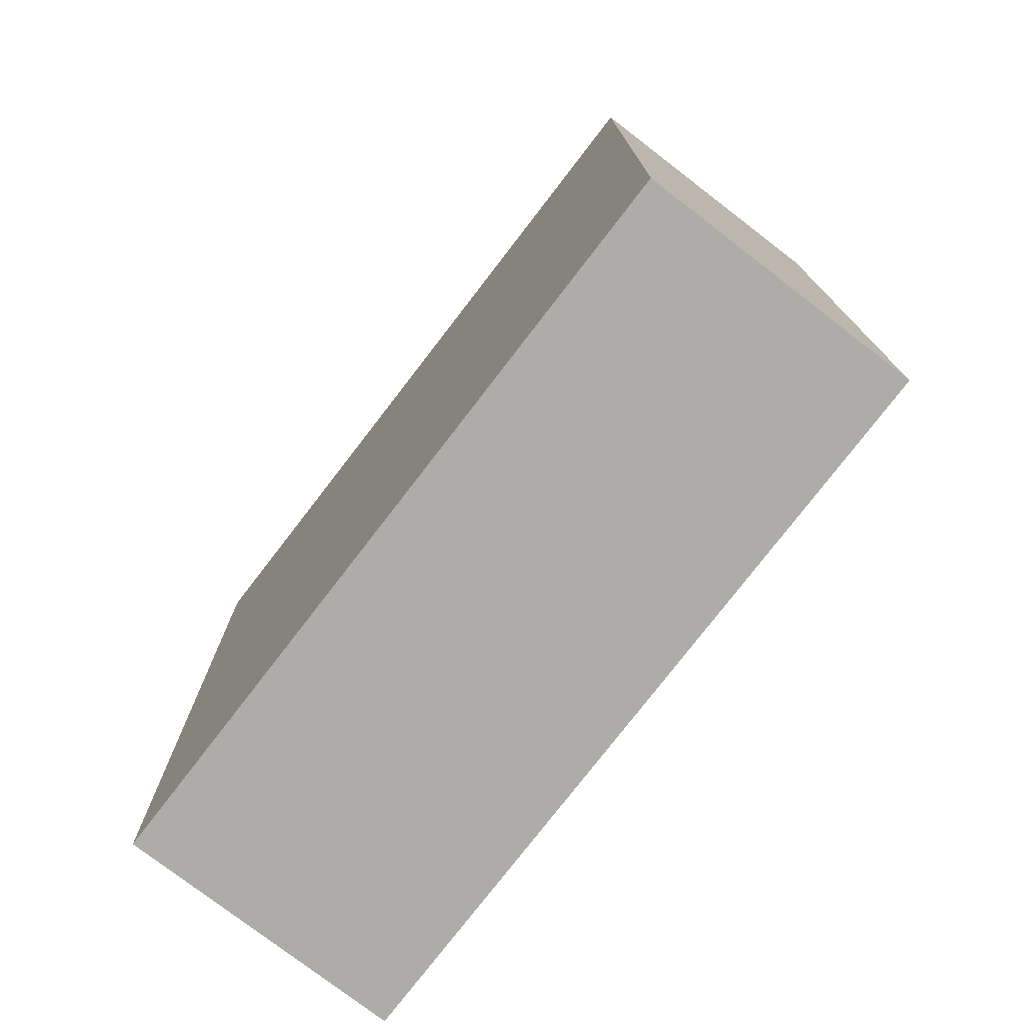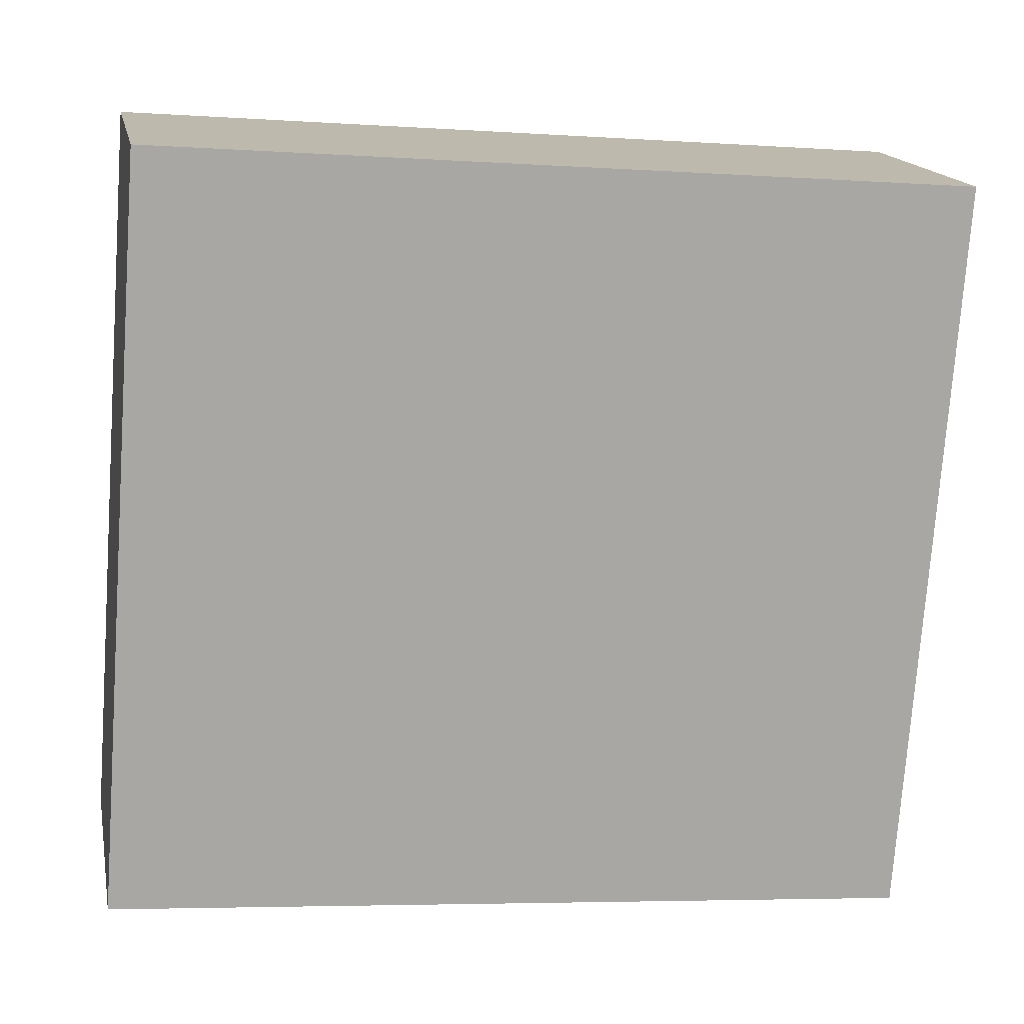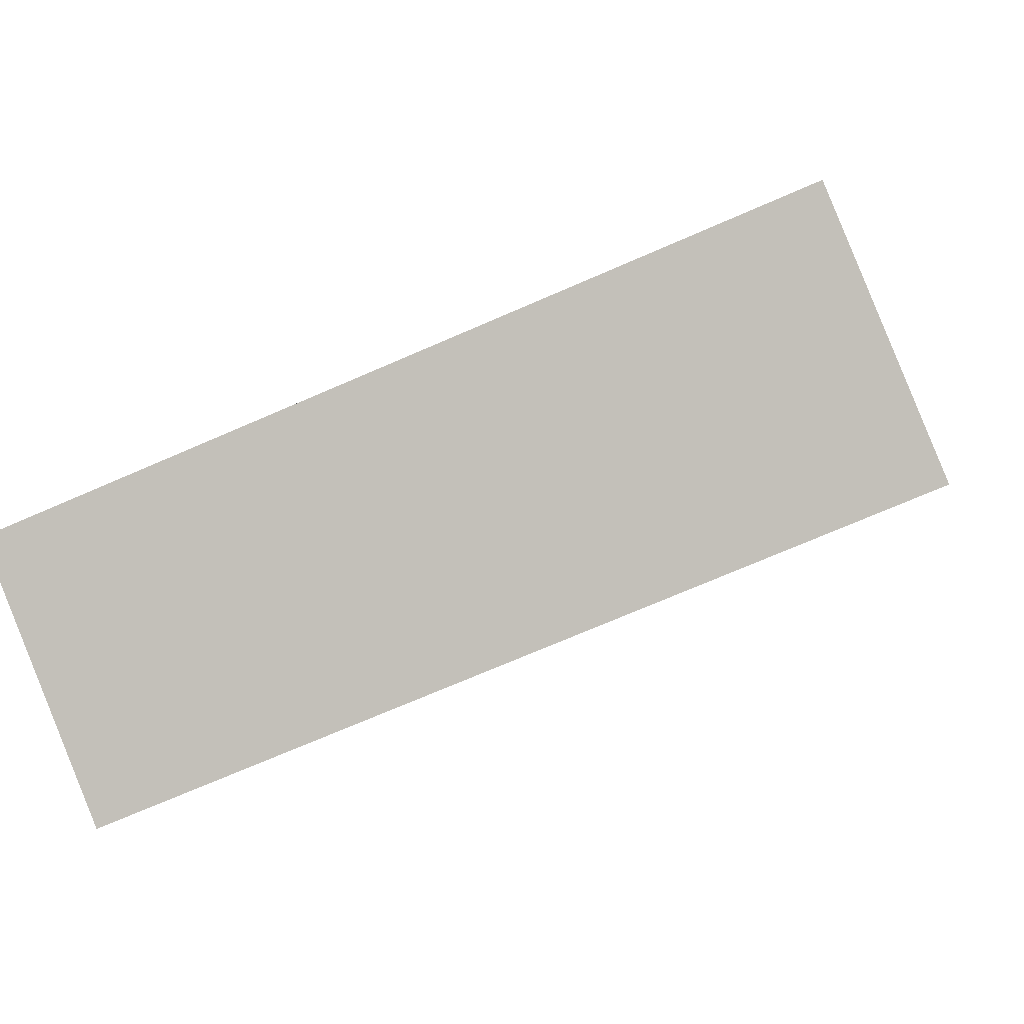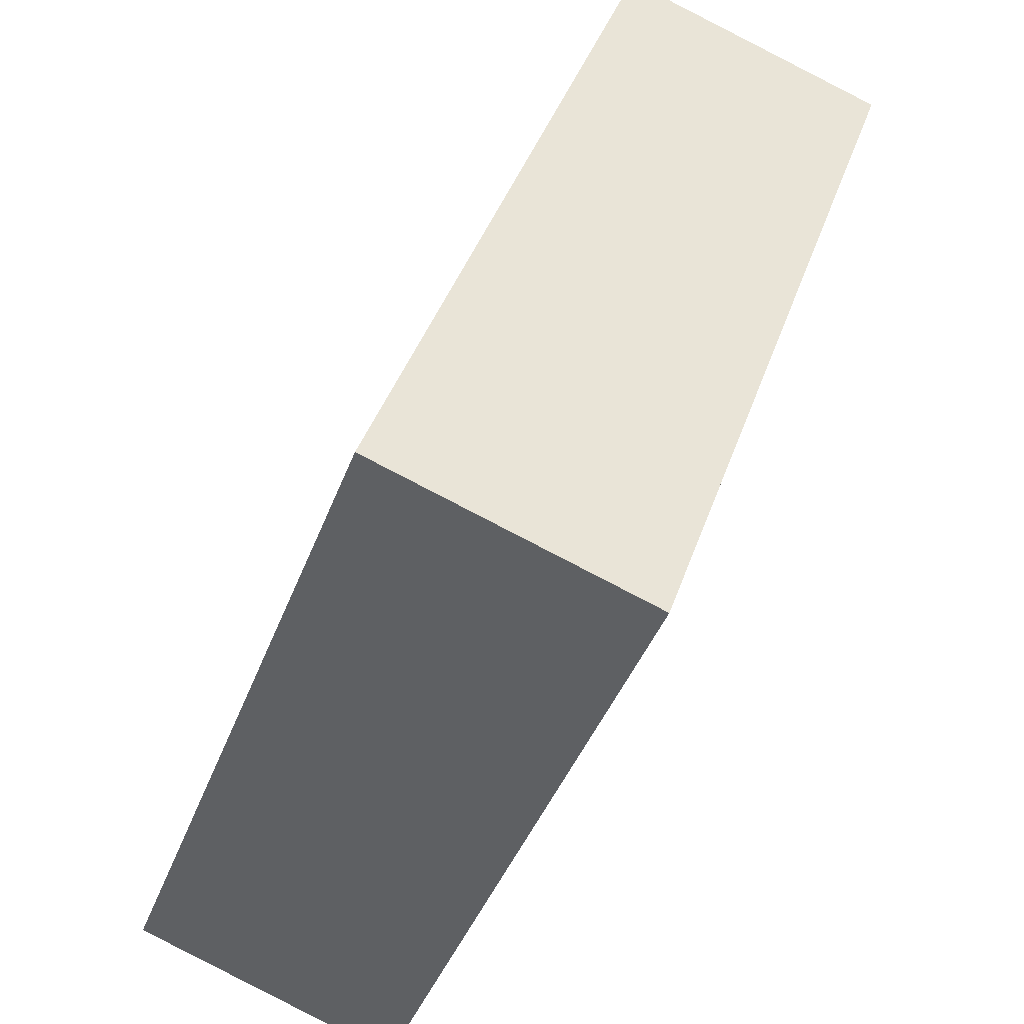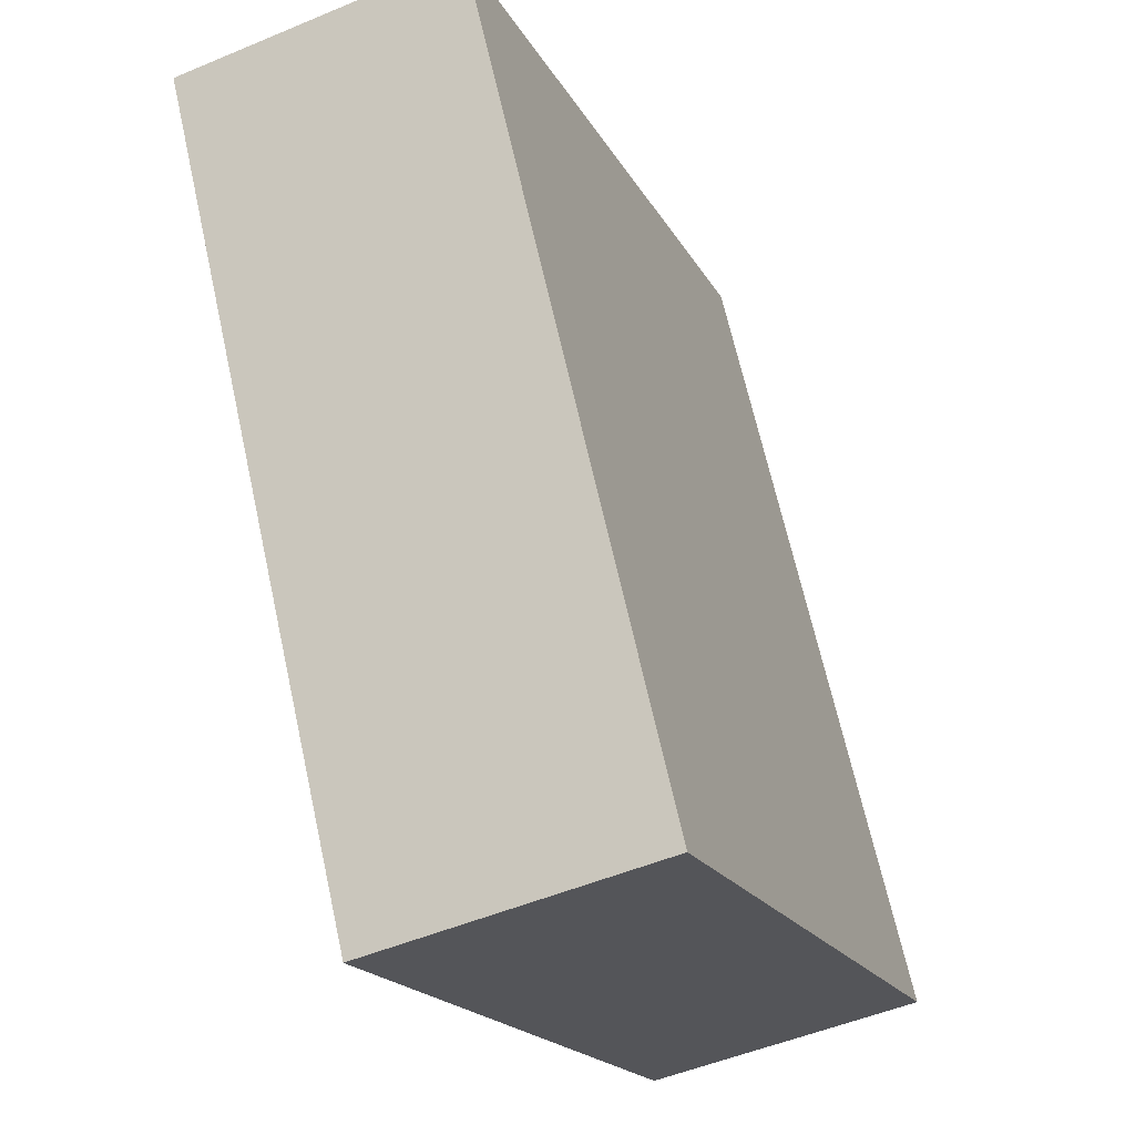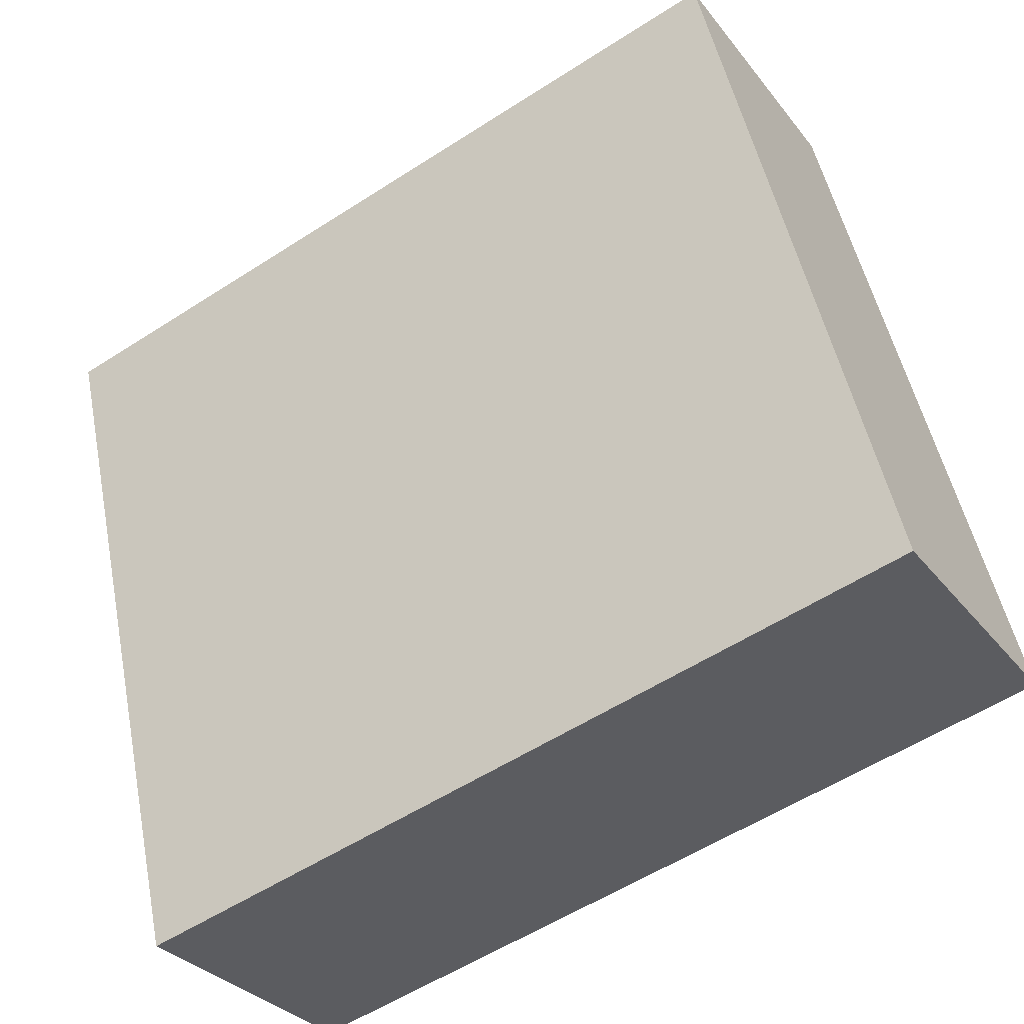
<metadata>
{"format":"obj","ext":"obj","renderer":"f3d","projection":"perspective","resolution":1024,"background":"white","views":[{"elev":-76.8,"azim":163.1,"up":"+Y"},{"elev":-5.4,"azim":78.3,"up":"+Z"},{"elev":-71.0,"azim":-66.4,"up":"+Z"},{"elev":41.1,"azim":18.0,"up":"+Z"},{"elev":67.0,"azim":167.5,"up":"+Z"},{"elev":-56.4,"azim":124.0,"up":"+Z"}]}
</metadata>
<code>
v  6.25 1.443e-16 -2.357
v  12.51 19.21 14.23
v  12.51 -8.715e-16 14.23
v  6.251 19.21 -2.358
v  6.257 19.21 16.59
v  6.256 -1.016e-15 16.59
v  0 0 0
v  0.0004101 19.21 -0.0006077
g defaultobject
f 1 2 3
f 2 1 4
f 3 5 6
f 5 3 2
f 7 5 8
f 5 7 6
f 1 8 4
f 8 1 7
f 4 5 2
f 5 4 8
f 6 1 3
f 1 6 7

</code>
